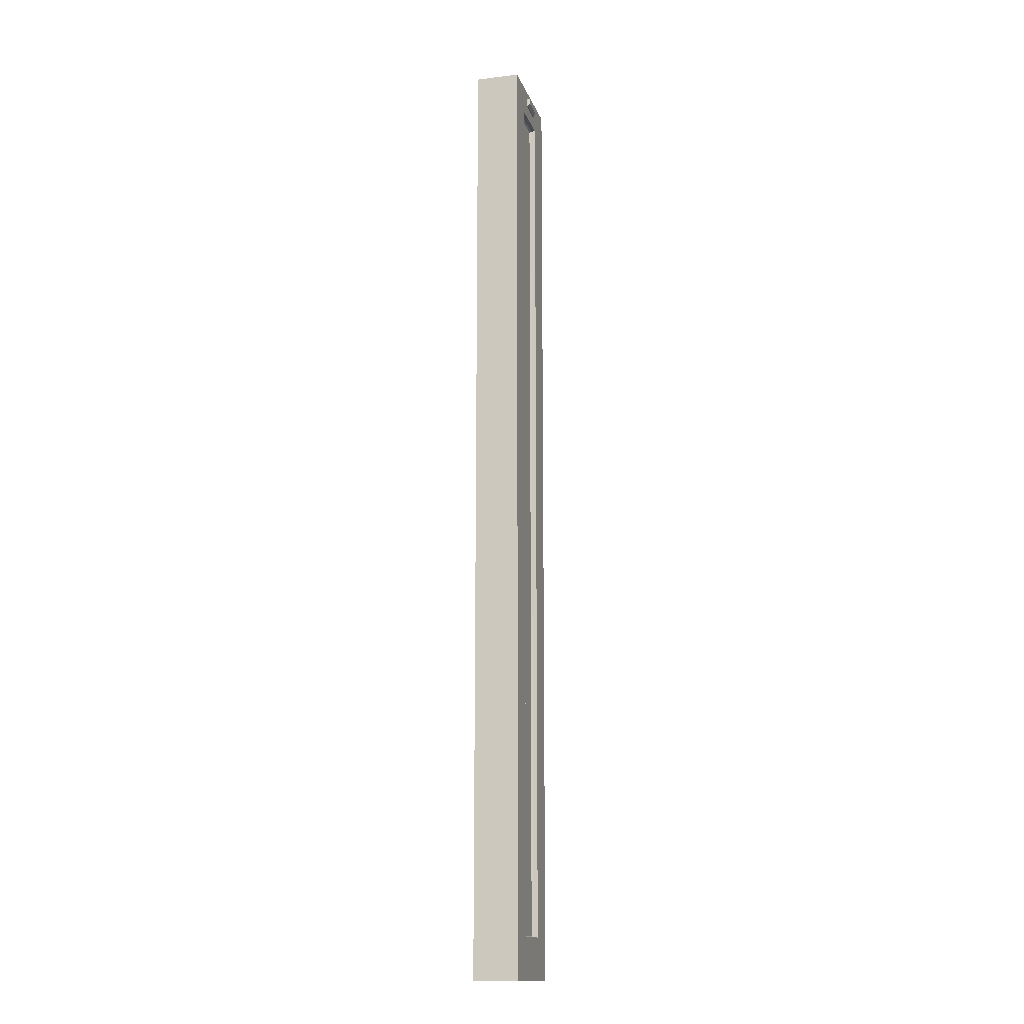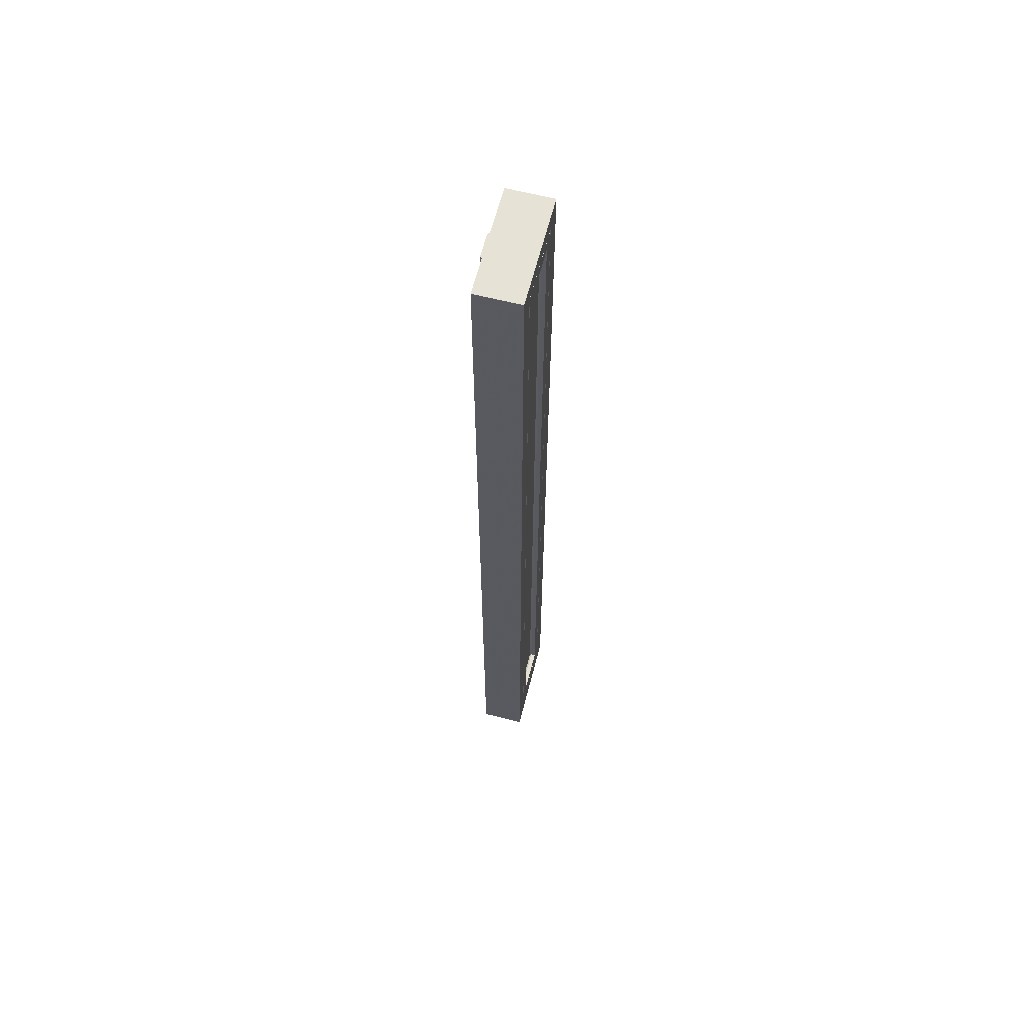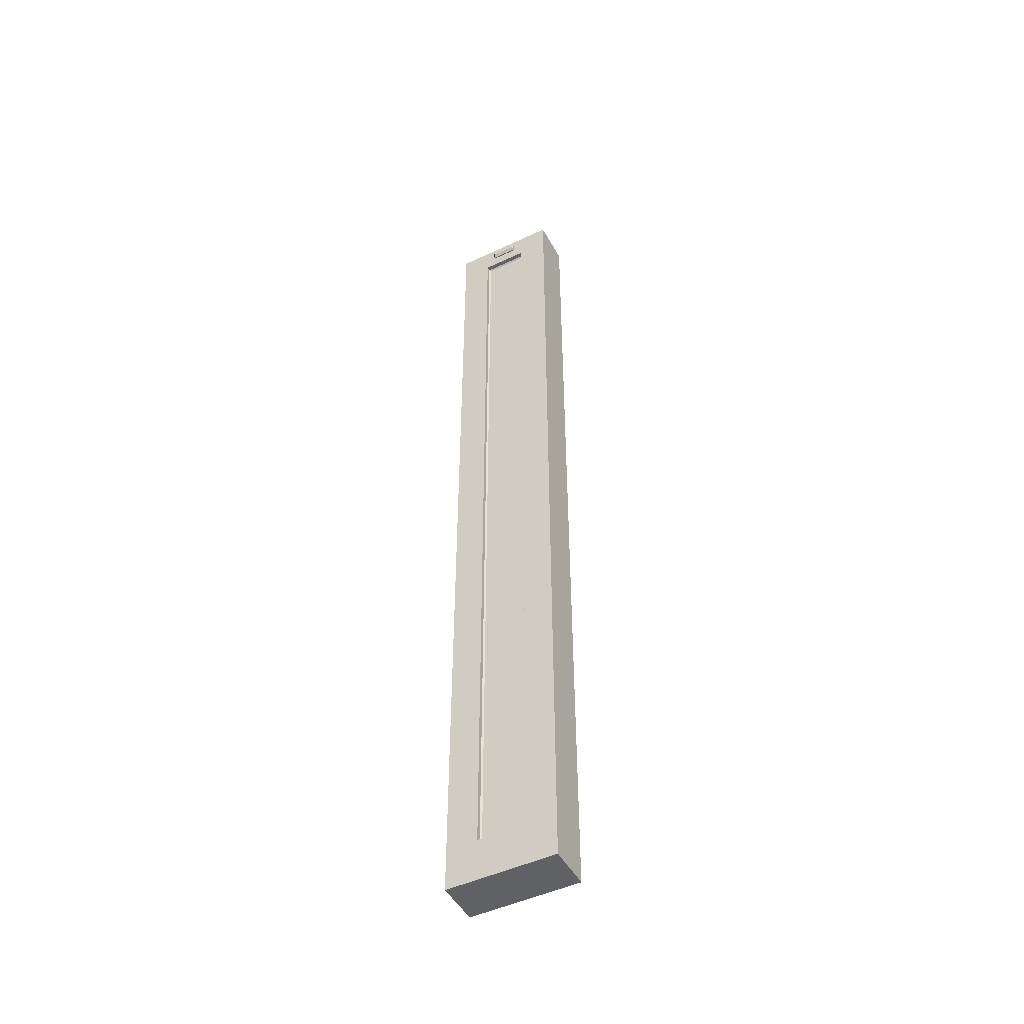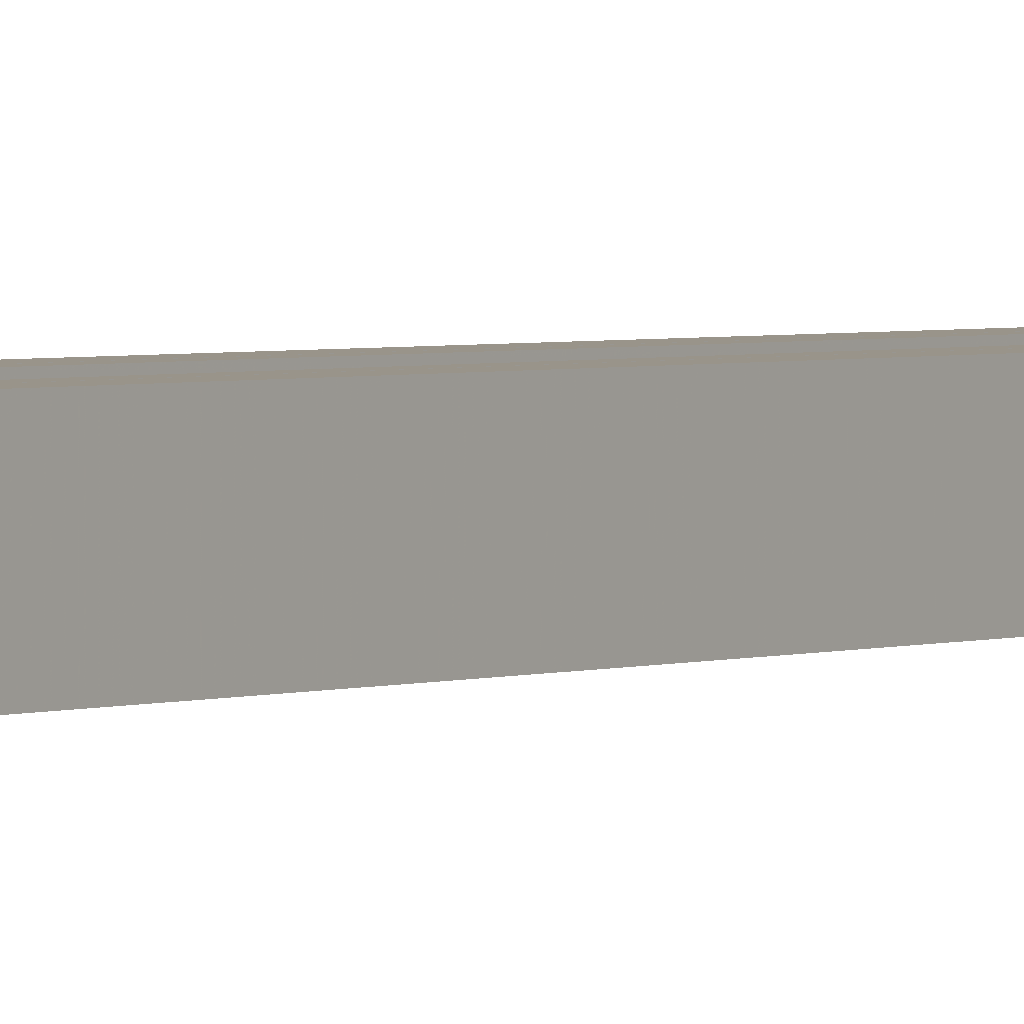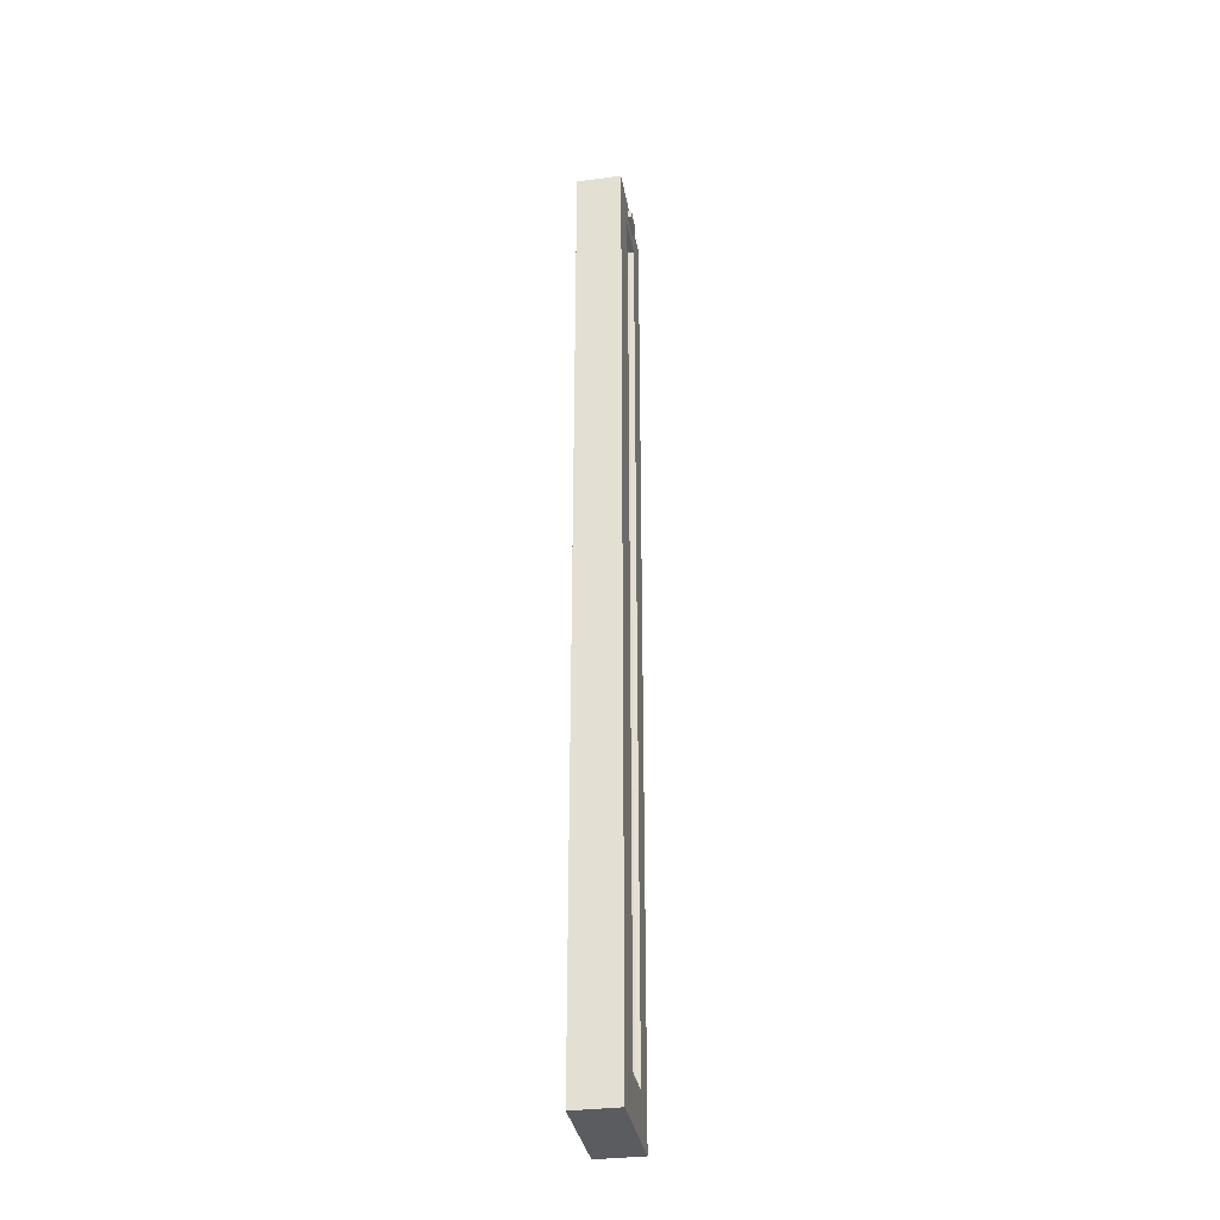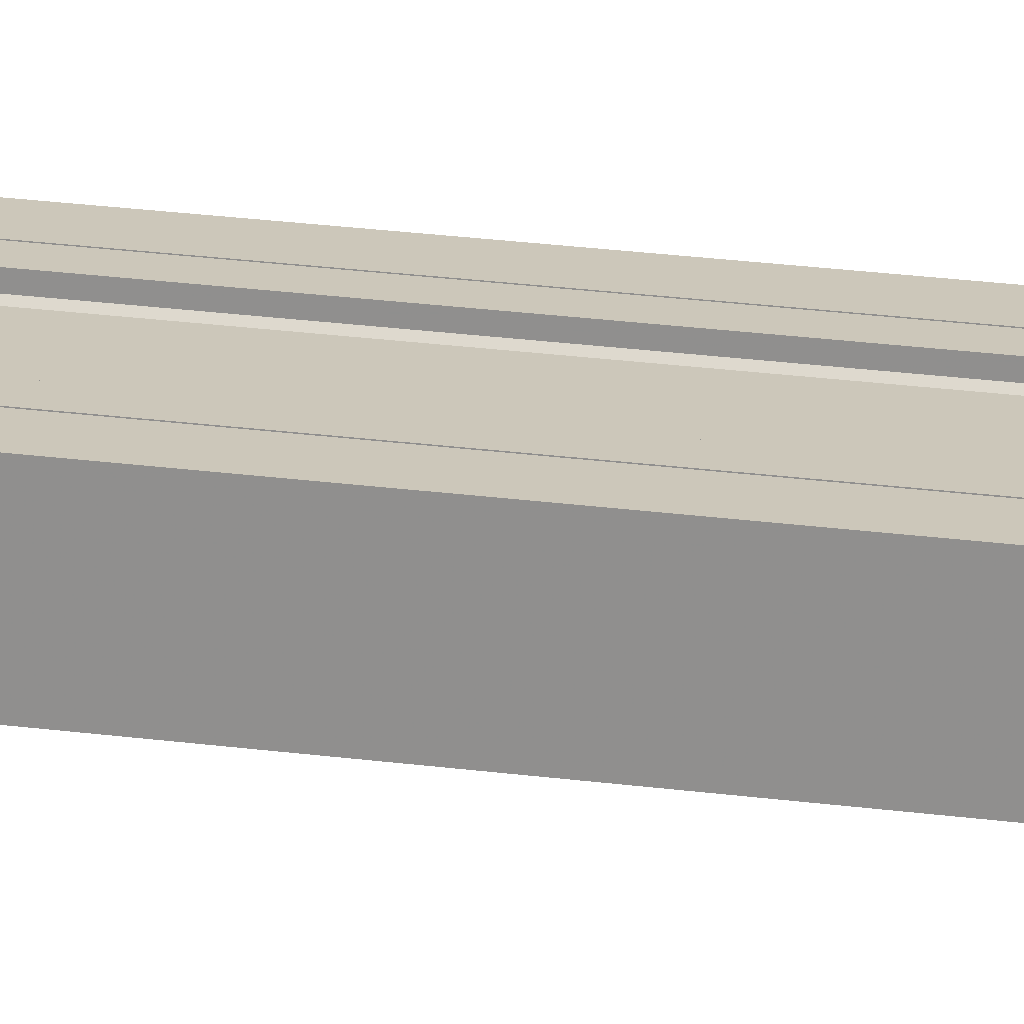
<metadata>
{"format":"obj","ext":"obj","renderer":"f3d","projection":"perspective","resolution":1024,"background":"white","views":[{"elev":-14.5,"azim":105.1,"up":"+Y"},{"elev":63.0,"azim":-75.6,"up":"+Y"},{"elev":-48.3,"azim":-152.2,"up":"+Y"},{"elev":1.9,"azim":31.4,"up":"+Z"},{"elev":-33.7,"azim":99.8,"up":"+Y"},{"elev":21.4,"azim":-76.0,"up":"+Z"}]}
</metadata>
<code>
v 0.3845 0 0.03383
v 0.5675 1.12e-06 0.03383
v 0.3845 0 -0.04117
v 0.5675 1.142e-06 -0.04117
v 0.3845 -1.616 0.03383
v 0.5675 -1.616 0.03383
v 0.3845 -1.616 -0.04117
v 0.5675 -1.616 -0.04117
v 0.4155 -0.03 0.03383
v 0.5364 -0.03 0.03383
v 0.5364 -1.566 0.03383
v 0.4155 -1.566 0.03383
v 0.4165 -0.031 0.03383
v 0.5354 -0.031 0.03383
v 0.5354 -1.565 0.03383
v 0.4165 -1.565 0.03383
v 0.4365 -0.051 0.03383
v 0.5154 -0.051 0.03383
v 0.5154 -1.545 0.03383
v 0.4365 -1.545 0.03383
v 0.5154 -0.051 -0.04117
v 0.4365 -0.051 -0.04117
v 0.4365 -1.545 -0.04117
v 0.5154 -1.545 -0.04117
v 0.4155 -0.03 0.03283
v 0.5364 -0.03 0.03283
v 0.5364 -1.566 0.03283
v 0.4155 -1.566 0.03283
v 0.5354 -0.031 0.03283
v 0.4165 -0.031 0.03283
v 0.4165 -1.565 0.03283
v 0.5354 -1.565 0.03283
v 0.5154 -0.051 -0.03367
v 0.4365 -0.051 -0.03367
v 0.4365 -1.545 -0.03367
v 0.5154 -1.545 -0.03367
v 0.4365 -0.051 0.02633
v 0.5154 -0.051 0.02633
v 0.5154 -1.545 0.02633
v 0.4365 -1.545 0.02633
v 0.5129 -0.0535 -0.03117
v 0.439 -0.0535 -0.03117
v 0.439 -1.543 -0.03117
v 0.5129 -1.543 -0.03117
v 0.439 -0.0535 0.02383
v 0.5129 -0.0535 0.02383
v 0.5129 -1.543 0.02383
v 0.439 -1.543 0.02383
v 0.4535 -0.029 -0.04117
v 0.4985 -0.029 -0.04117
v 0.4535 -0.014 -0.04117
v 0.4985 -0.014 -0.04117
v 0.4535 -0.029 -0.04317
v 0.4985 -0.029 -0.04317
v 0.4535 -0.014 -0.04317
v 0.4985 -0.014 -0.04317
v 0.4559 -0.024 -0.04717
v 0.496 -0.024 -0.04717
v 0.496 -0.014 -0.04717
v 0.4559 -0.014 -0.04717
f 1 3 4
f 4 2 1
f 5 6 8
f 8 7 5
f 45 46 47
f 47 48 45
f 2 4 8
f 8 6 2
f 41 42 43
f 43 44 41
f 3 1 5
f 5 7 3
f 1 2 10
f 10 9 1
f 2 6 11
f 11 10 2
f 6 5 12
f 12 11 6
f 5 1 9
f 9 12 5
f 25 26 29
f 29 30 25
f 26 27 32
f 32 29 26
f 27 28 31
f 31 32 27
f 28 25 30
f 30 31 28
f 13 14 18
f 18 17 13
f 14 15 19
f 19 18 14
f 15 16 20
f 20 19 15
f 16 13 17
f 17 20 16
f 4 3 22
f 22 21 4
f 3 7 23
f 23 22 3
f 7 8 24
f 24 23 7
f 8 4 21
f 21 24 8
f 9 10 26
f 26 25 9
f 10 11 27
f 27 26 10
f 11 12 28
f 28 27 11
f 12 9 25
f 25 28 12
f 14 13 30
f 30 29 14
f 13 16 31
f 31 30 13
f 16 15 32
f 32 31 16
f 15 14 29
f 29 32 15
f 21 22 34
f 34 33 21
f 22 23 35
f 35 34 22
f 23 24 36
f 36 35 23
f 24 21 33
f 33 36 24
f 17 18 38
f 38 37 17
f 18 19 39
f 39 38 18
f 19 20 40
f 40 39 19
f 20 17 37
f 37 40 20
f 41 33 34
f 34 42 41
f 42 34 35
f 35 43 42
f 43 35 36
f 36 44 43
f 44 36 33
f 33 41 44
f 45 37 38
f 38 46 45
f 46 38 39
f 39 47 46
f 47 39 40
f 40 48 47
f 48 40 37
f 37 45 48
f 49 51 52
f 52 50 49
f 57 58 59
f 59 60 57
f 49 50 54
f 54 53 49
f 50 52 56
f 56 54 50
f 52 51 55
f 55 56 52
f 51 49 53
f 53 55 51
f 53 54 58
f 58 57 53
f 54 56 59
f 59 58 54
f 56 55 60
f 60 59 56
f 55 53 57
f 57 60 55

</code>
